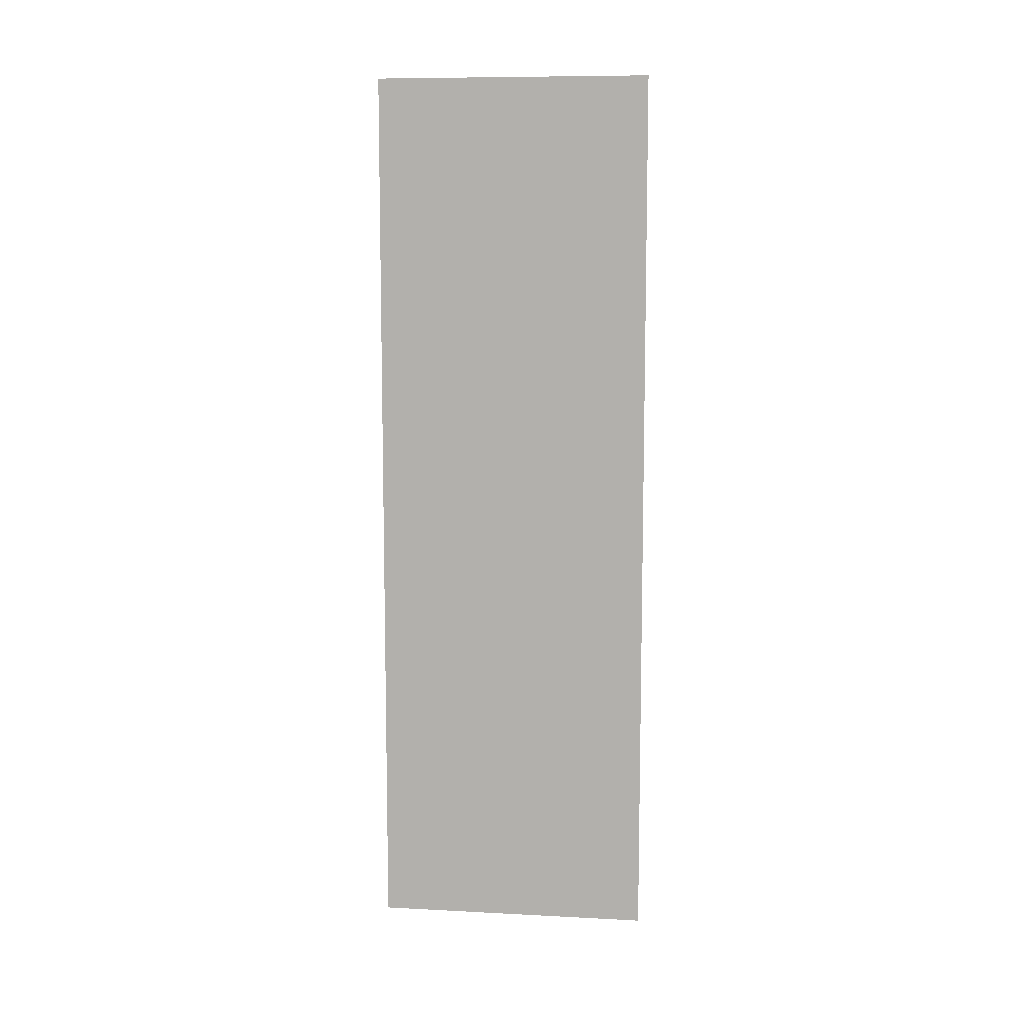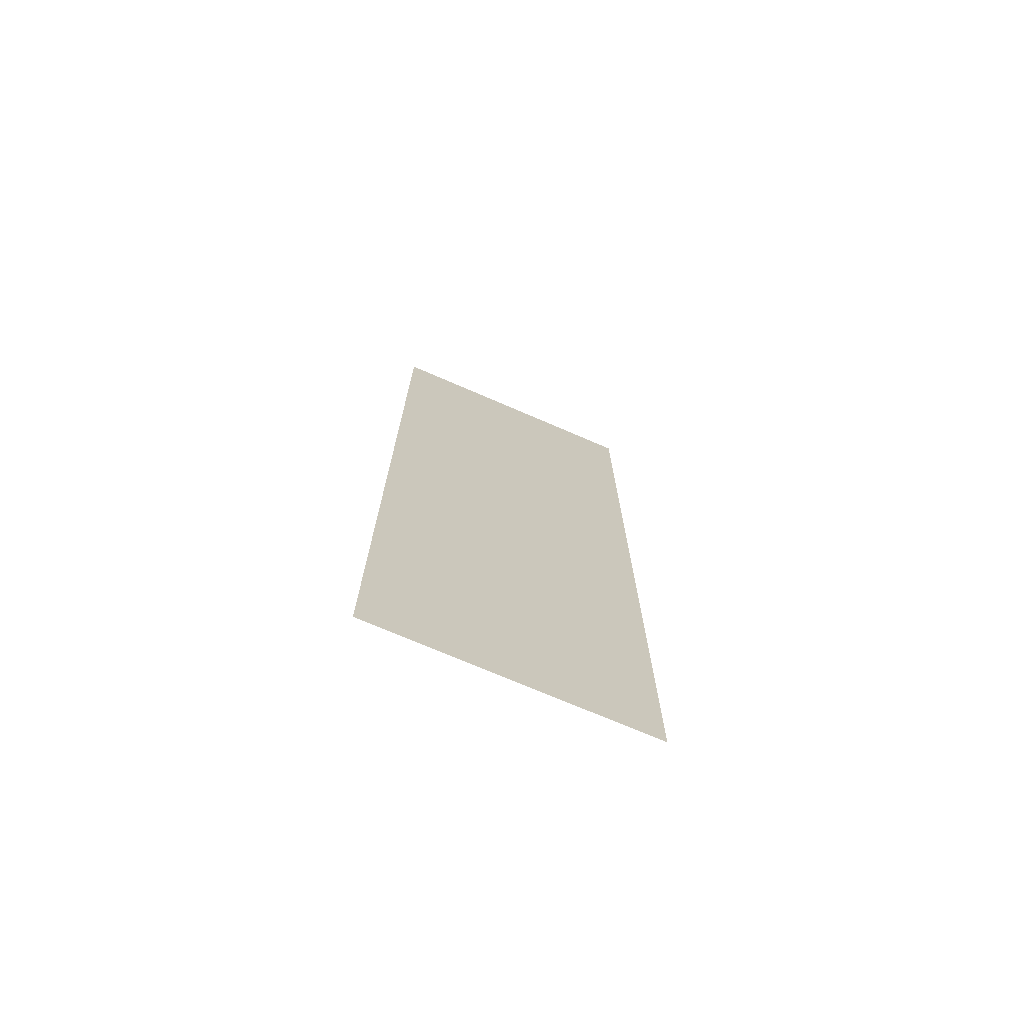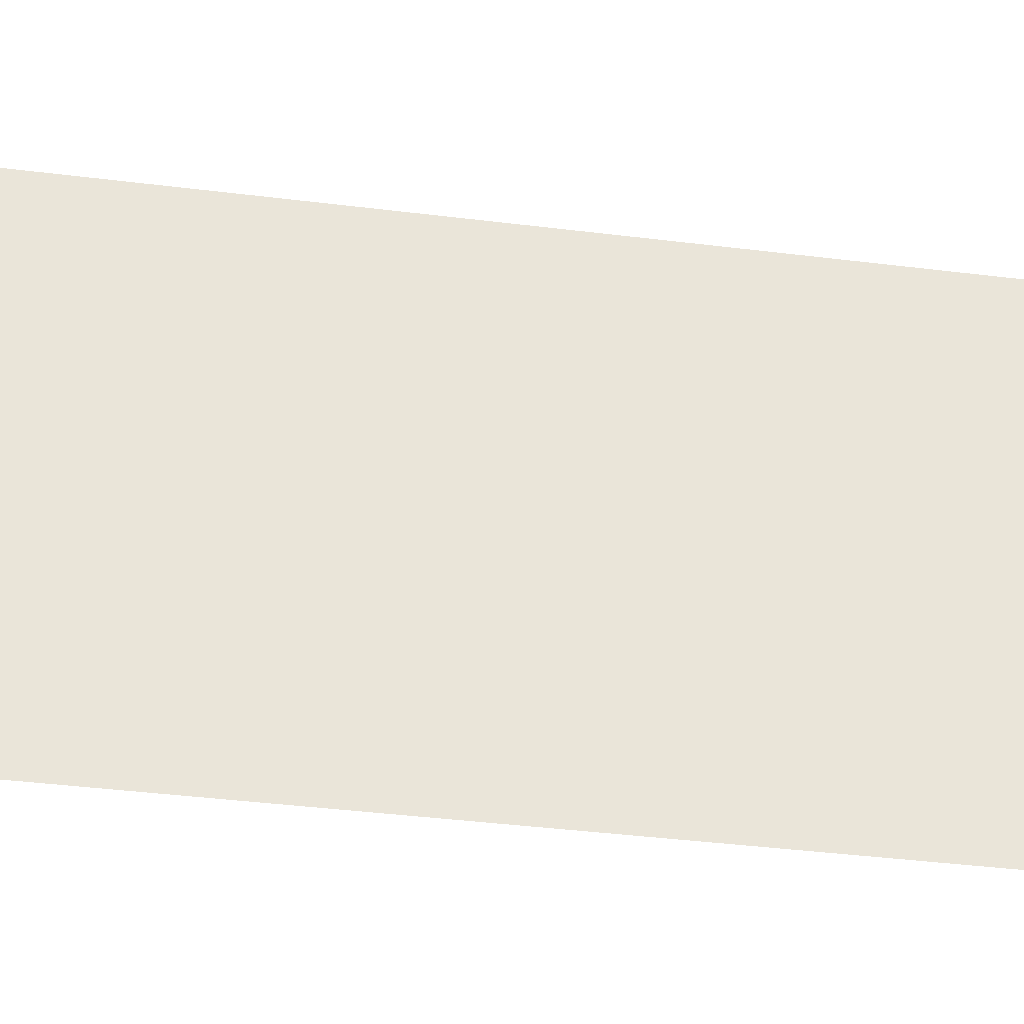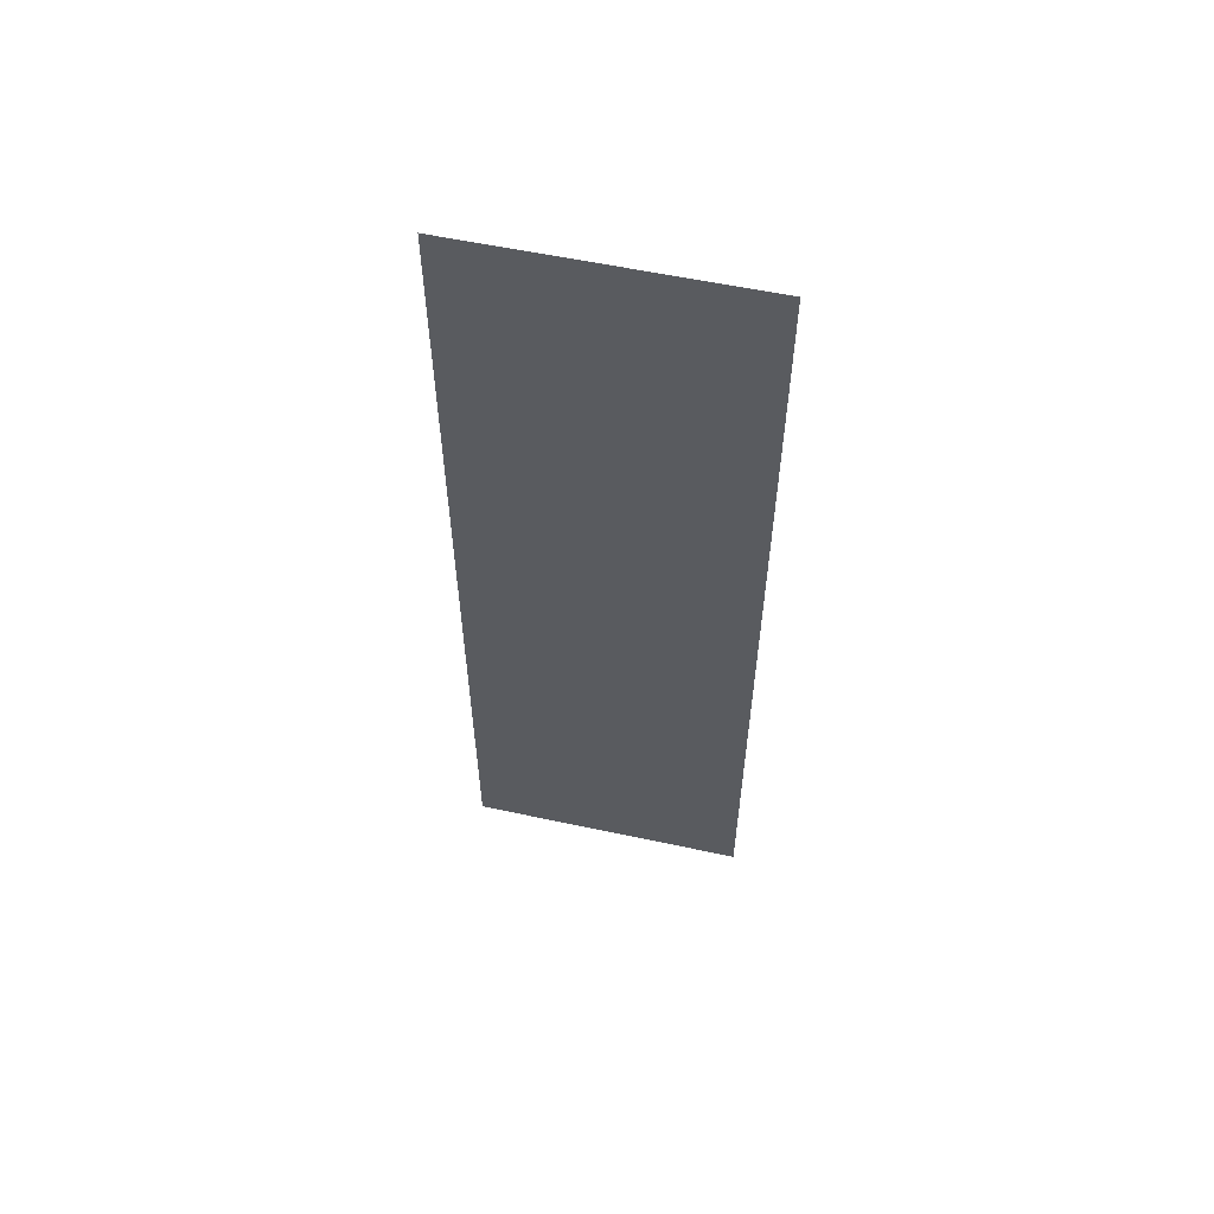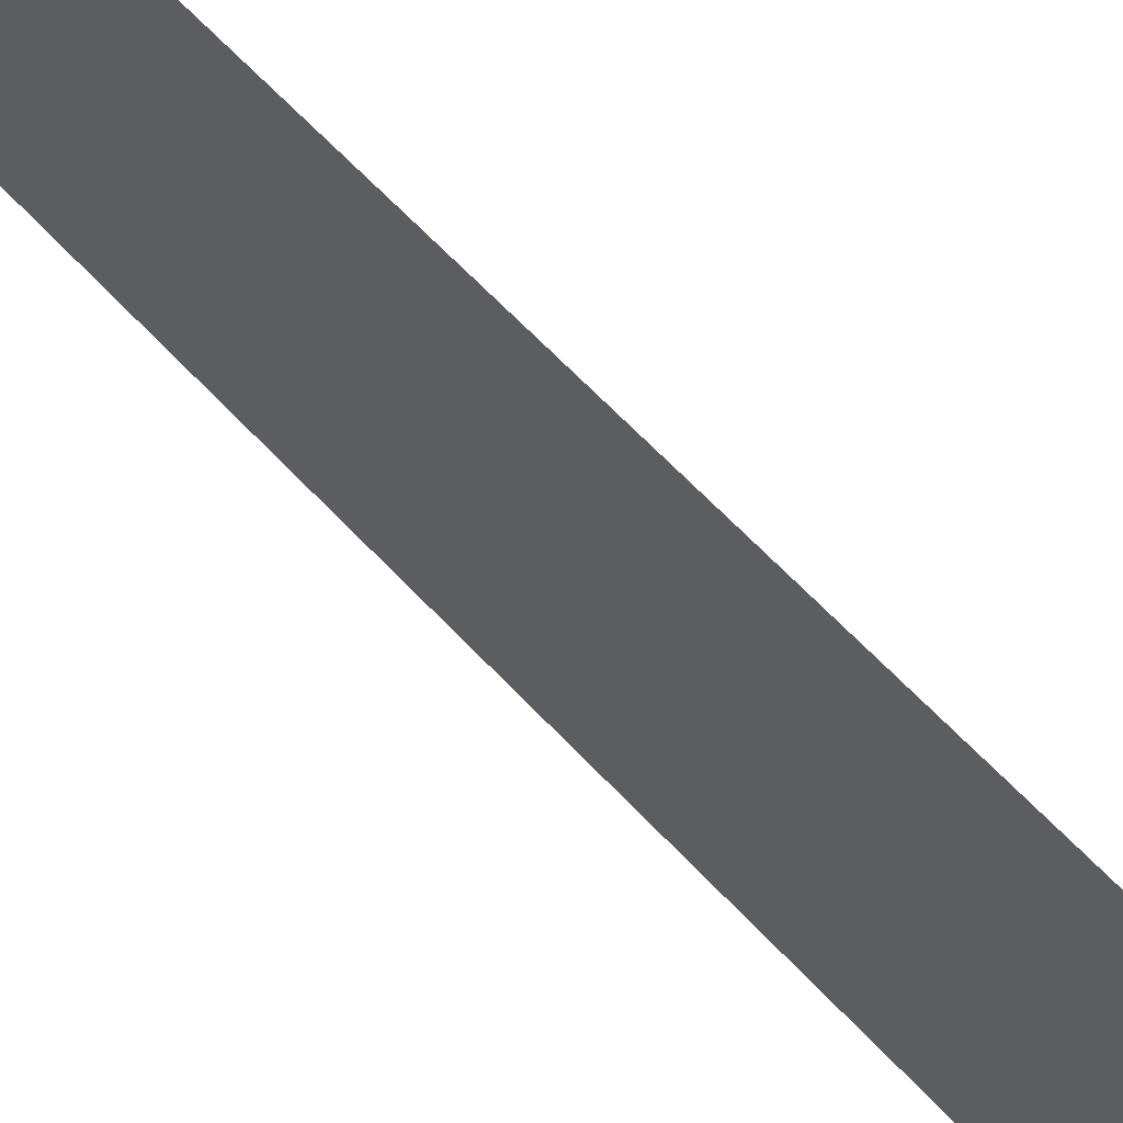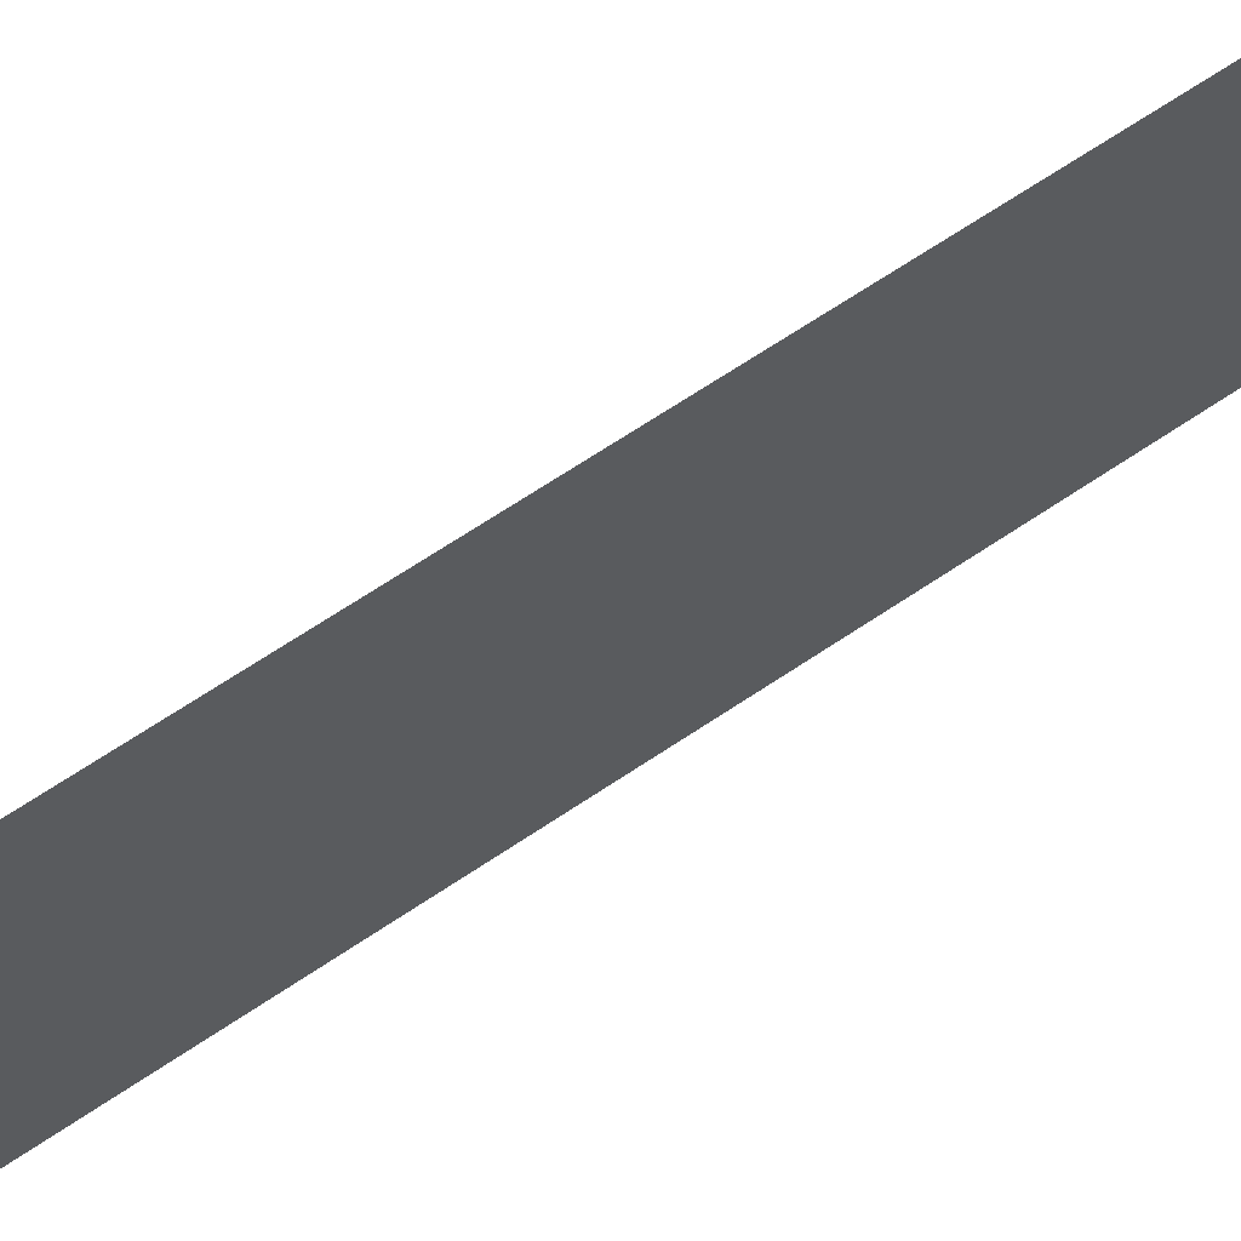
<metadata>
{"format":"obj","ext":"obj","renderer":"f3d","projection":"perspective","resolution":1024,"background":"white","views":[{"elev":9.2,"azim":-82.3,"up":"+Y"},{"elev":-72.3,"azim":-113.4,"up":"+Y"},{"elev":-32.0,"azim":-100.6,"up":"+Z"},{"elev":57.3,"azim":102.6,"up":"+Y"},{"elev":61.2,"azim":-42.3,"up":"+Z"},{"elev":66.8,"azim":55.9,"up":"+Z"}]}
</metadata>
<code>
o tall_light_Plane
v -0.9345 -2.137 -3.86
v -0.9345 2.137 -3.86
v -0.9345 -2.137 -5.182
v -0.9345 2.137 -5.182
f 1 2 4 3

</code>
